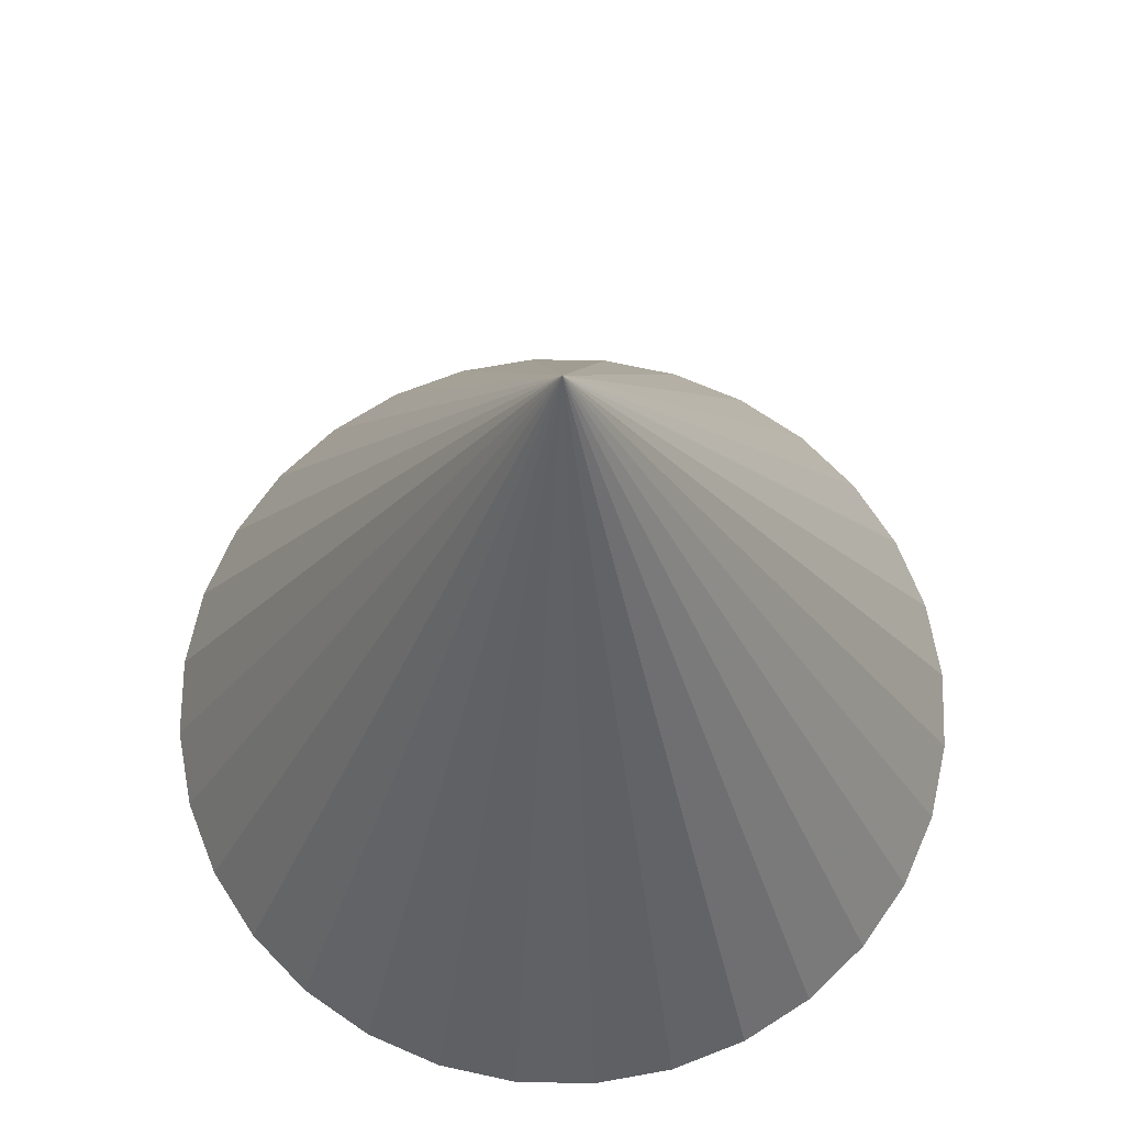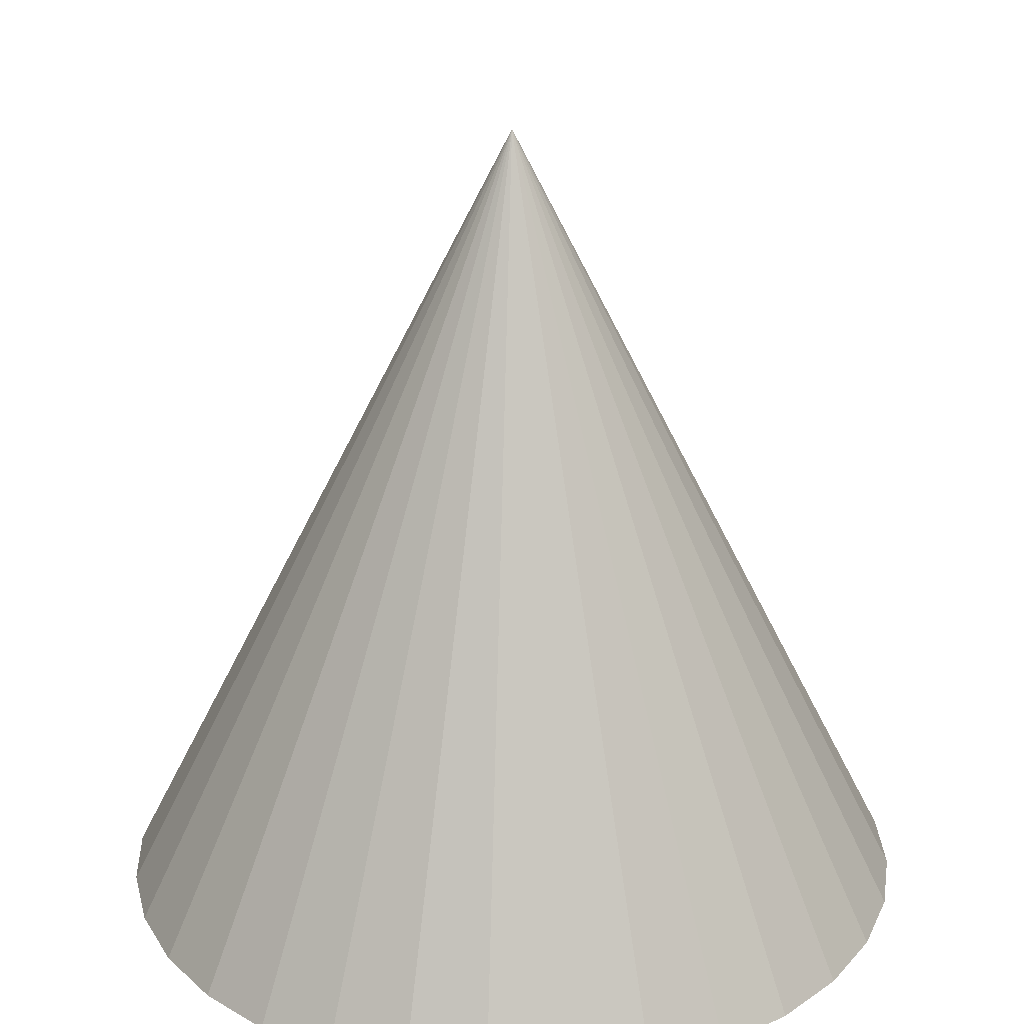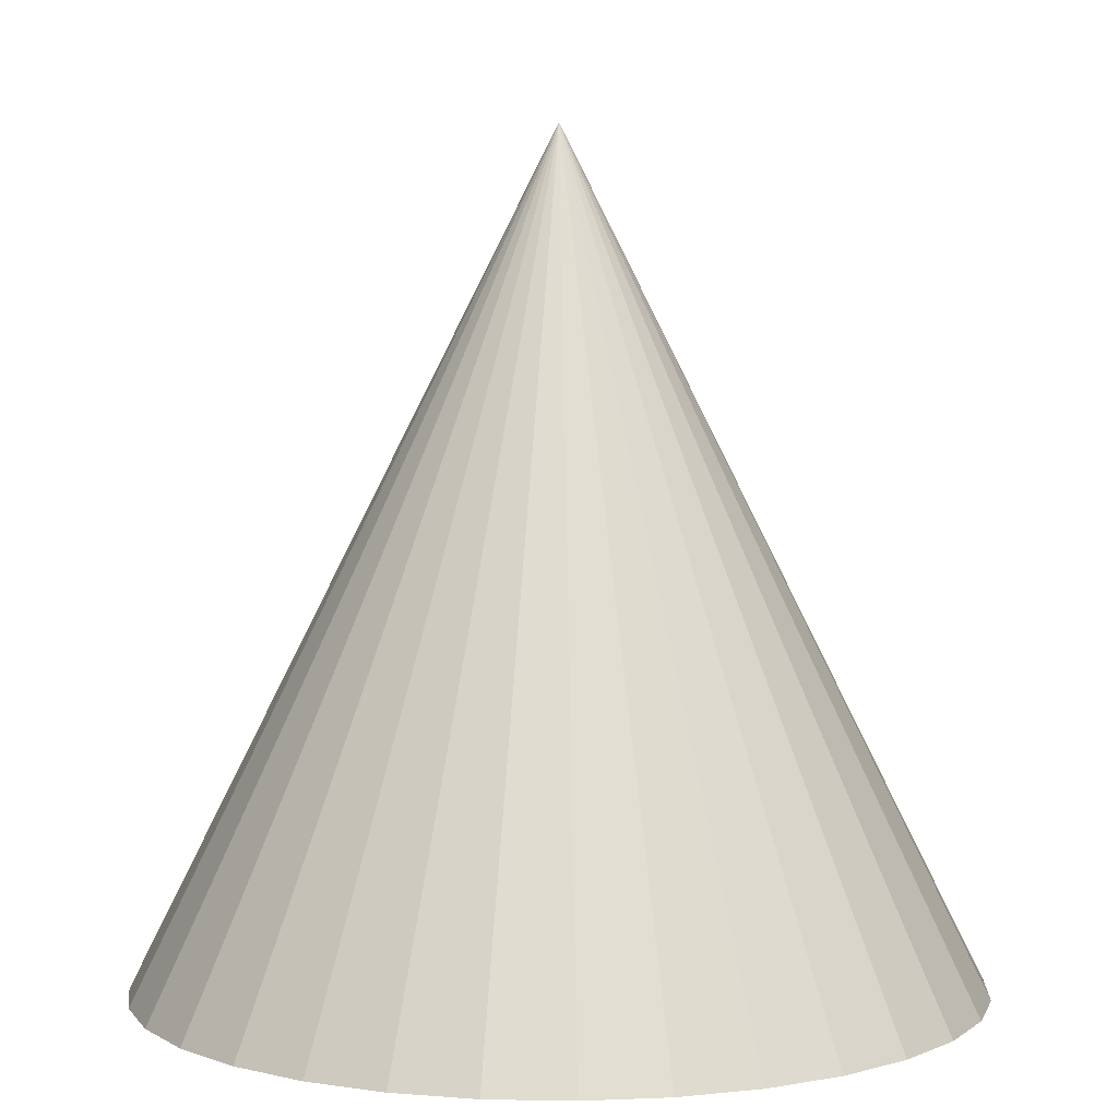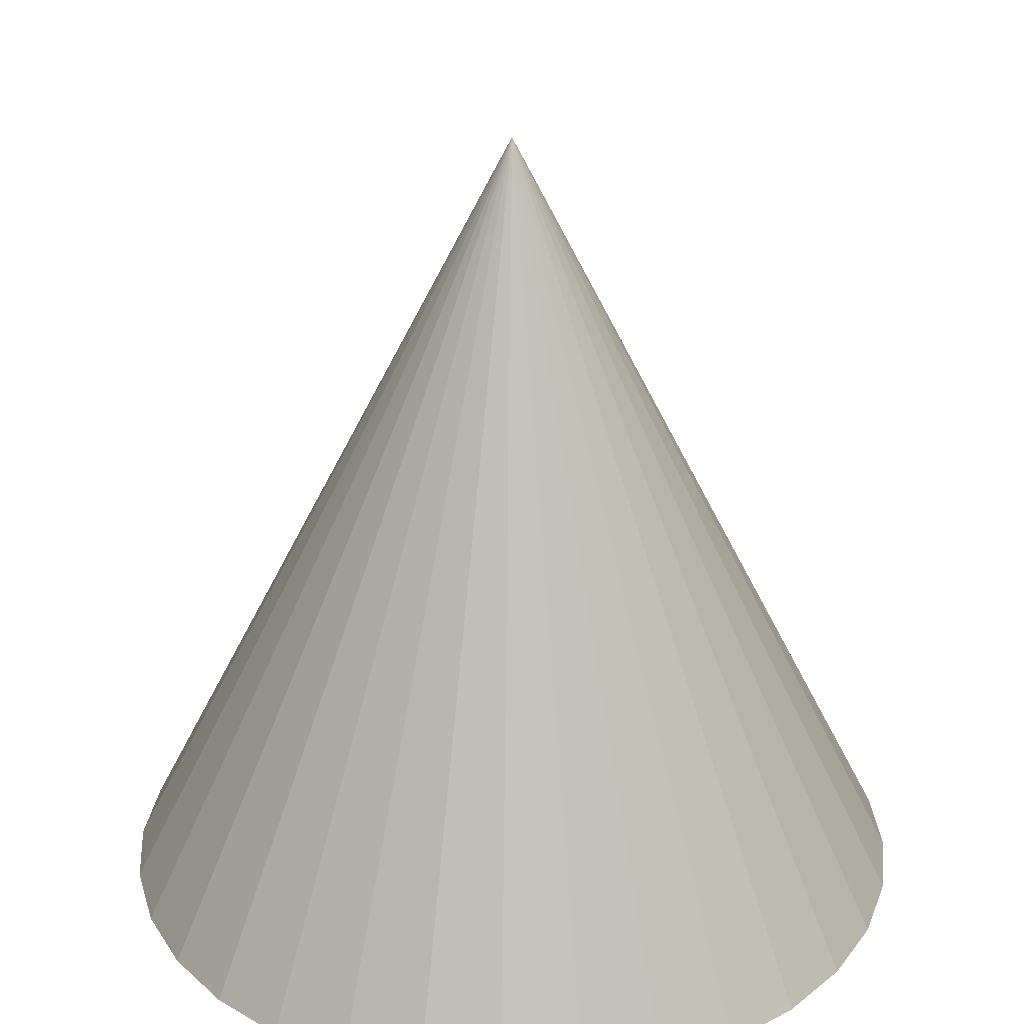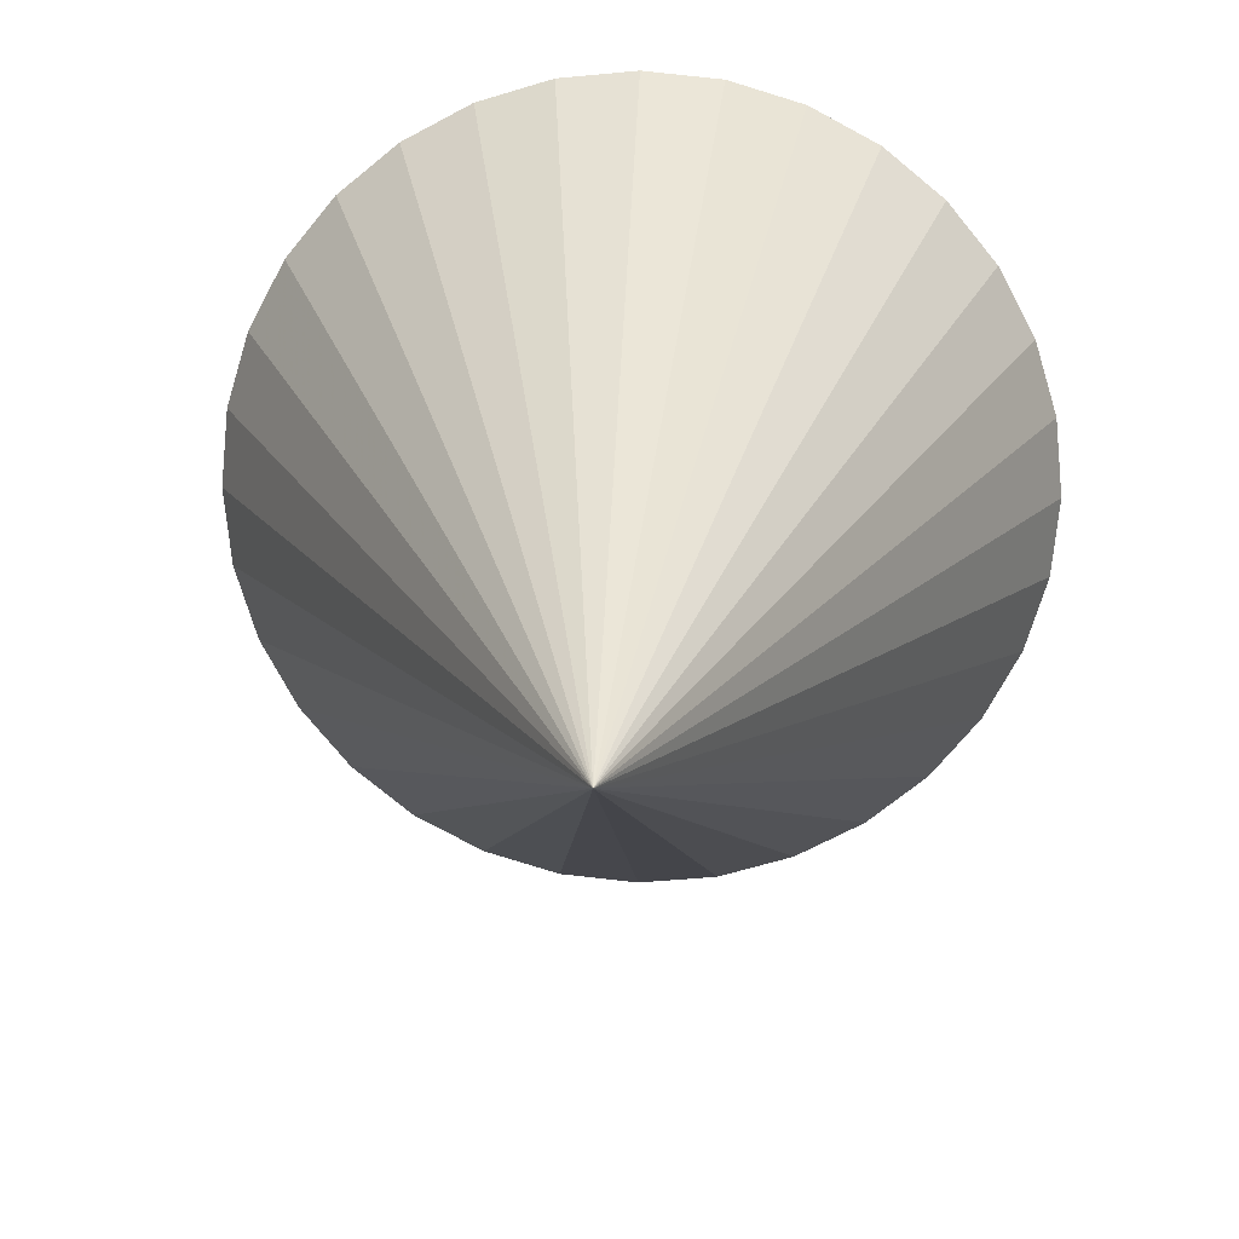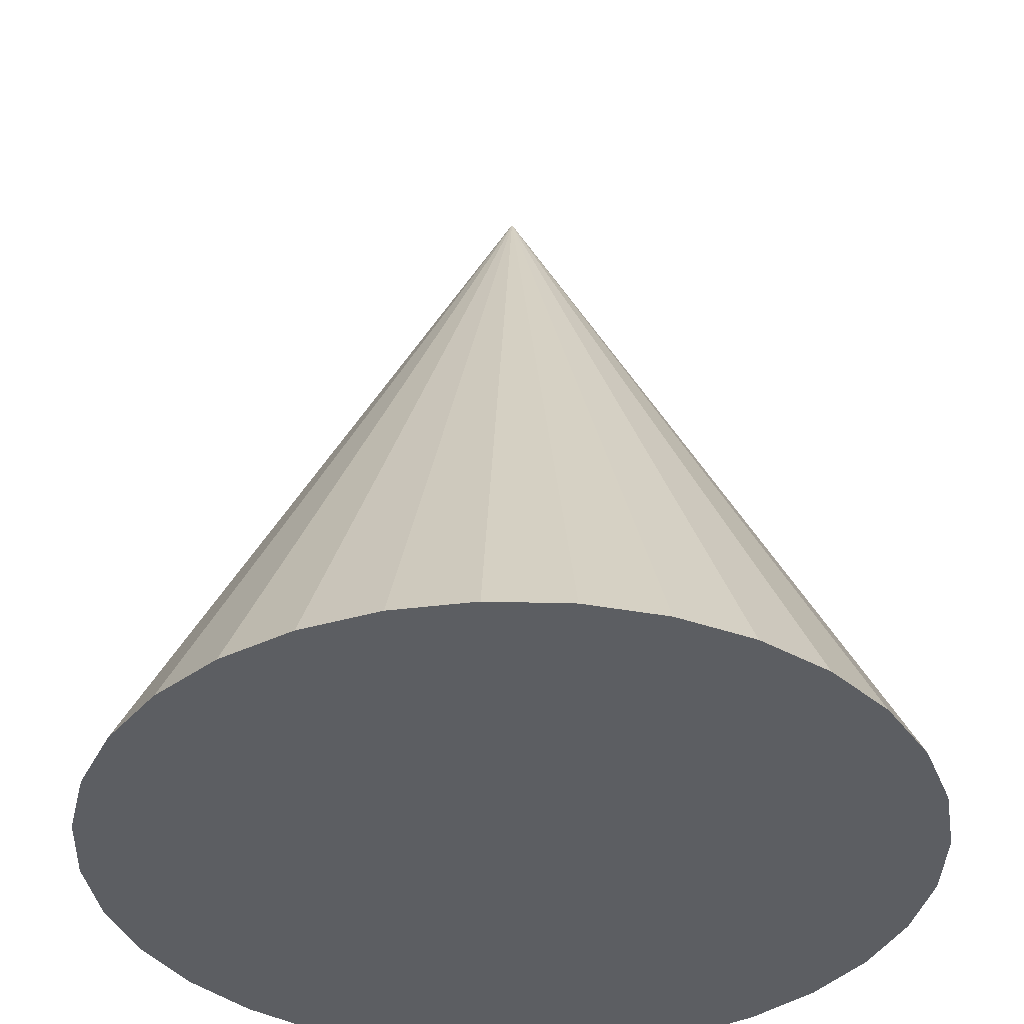
<metadata>
{"format":"obj","ext":"obj","renderer":"f3d","projection":"perspective","resolution":1024,"background":"white","views":[{"elev":68.3,"azim":-72.1,"up":"+Y"},{"elev":25.3,"azim":160.9,"up":"+Y"},{"elev":4.9,"azim":-80.9,"up":"+Y"},{"elev":28.6,"azim":-122.3,"up":"+Y"},{"elev":17.6,"azim":-177.3,"up":"+Z"},{"elev":-37.8,"azim":-41.4,"up":"+Y"}]}
</metadata>
<code>
o Cone
v 0 -0.06494 -0.06494
v 0.01267 -0.06494 -0.0637
v 0.02485 -0.06494 -0.06
v 0.03608 -0.06494 -0.054
v 0.04592 -0.06494 -0.04592
v 0.054 -0.06494 -0.03608
v 0.06 -0.06494 -0.02485
v 0.0637 -0.06494 -0.01267
v 0.06494 -0.06494 -0
v 0 0.06494 0
v 0.0637 -0.06494 0.01267
v 0.06 -0.06494 0.02485
v 0.054 -0.06494 0.03608
v 0.04592 -0.06494 0.04592
v 0.03608 -0.06494 0.054
v 0.02485 -0.06494 0.06
v 0.01267 -0.06494 0.0637
v -0 -0.06494 0.06494
v -0.01267 -0.06494 0.0637
v -0.02485 -0.06494 0.06
v -0.03608 -0.06494 0.054
v -0.04592 -0.06494 0.04592
v -0.054 -0.06494 0.03608
v -0.06 -0.06494 0.02485
v -0.0637 -0.06494 0.01267
v -0.06494 -0.06494 -0
v -0.0637 -0.06494 -0.01267
v -0.06 -0.06494 -0.02485
v -0.054 -0.06494 -0.03608
v -0.04592 -0.06494 -0.04592
v -0.03608 -0.06494 -0.054
v -0.02485 -0.06494 -0.06
v -0.01267 -0.06494 -0.0637
f 32 10 33
f 1 10 2
f 31 10 32
f 30 10 31
f 29 10 30
f 28 10 29
f 27 10 28
f 26 10 27
f 25 10 26
f 24 10 25
f 23 10 24
f 22 10 23
f 21 10 22
f 20 10 21
f 19 10 20
f 18 10 19
f 17 10 18
f 16 10 17
f 15 10 16
f 14 10 15
f 13 10 14
f 12 10 13
f 11 10 12
f 9 10 11
f 8 10 9
f 7 10 8
f 6 10 7
f 5 10 6
f 4 10 5
f 3 10 4
f 33 10 1
f 2 10 3
f 1 2 3 4 5 6 7 8 9 11 12 13 14 15 16 17 18 19 20 21 22 23 24 25 26 27 28 29 30 31 32 33

</code>
